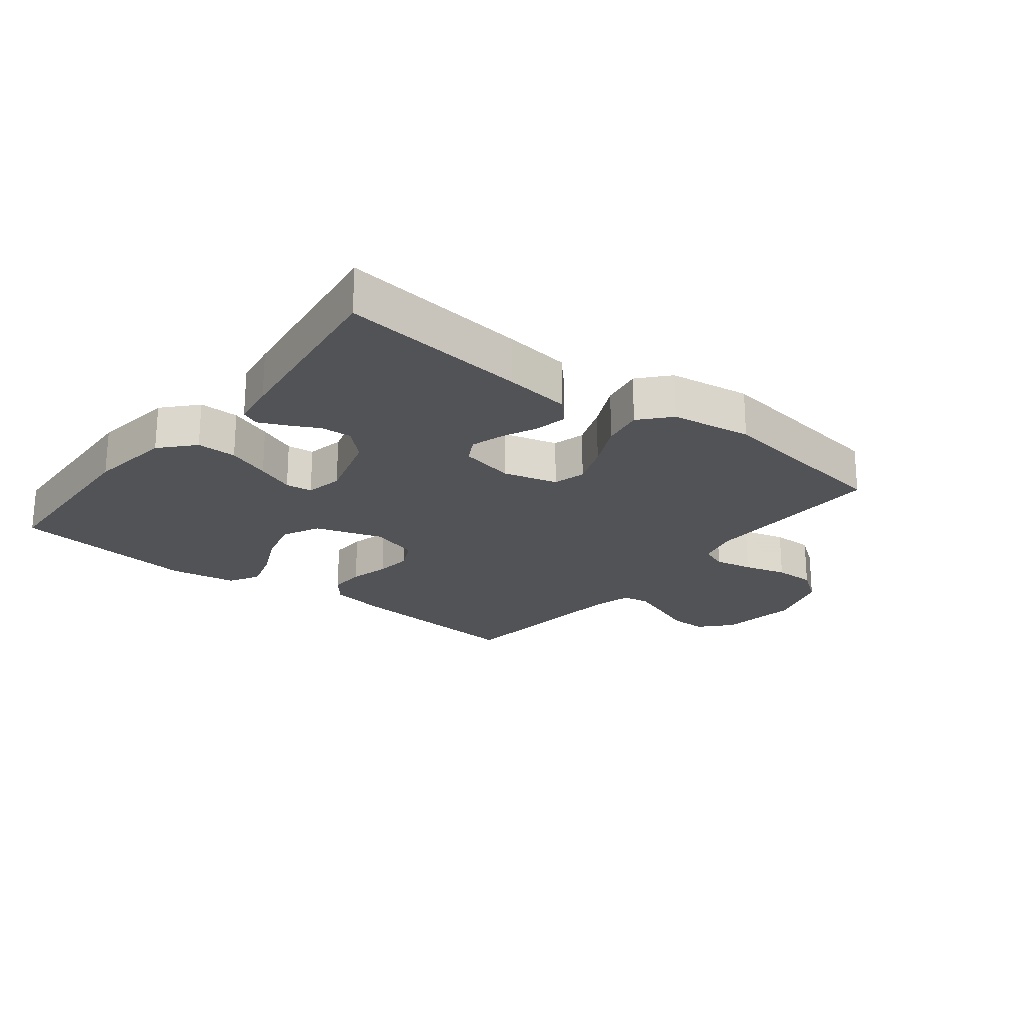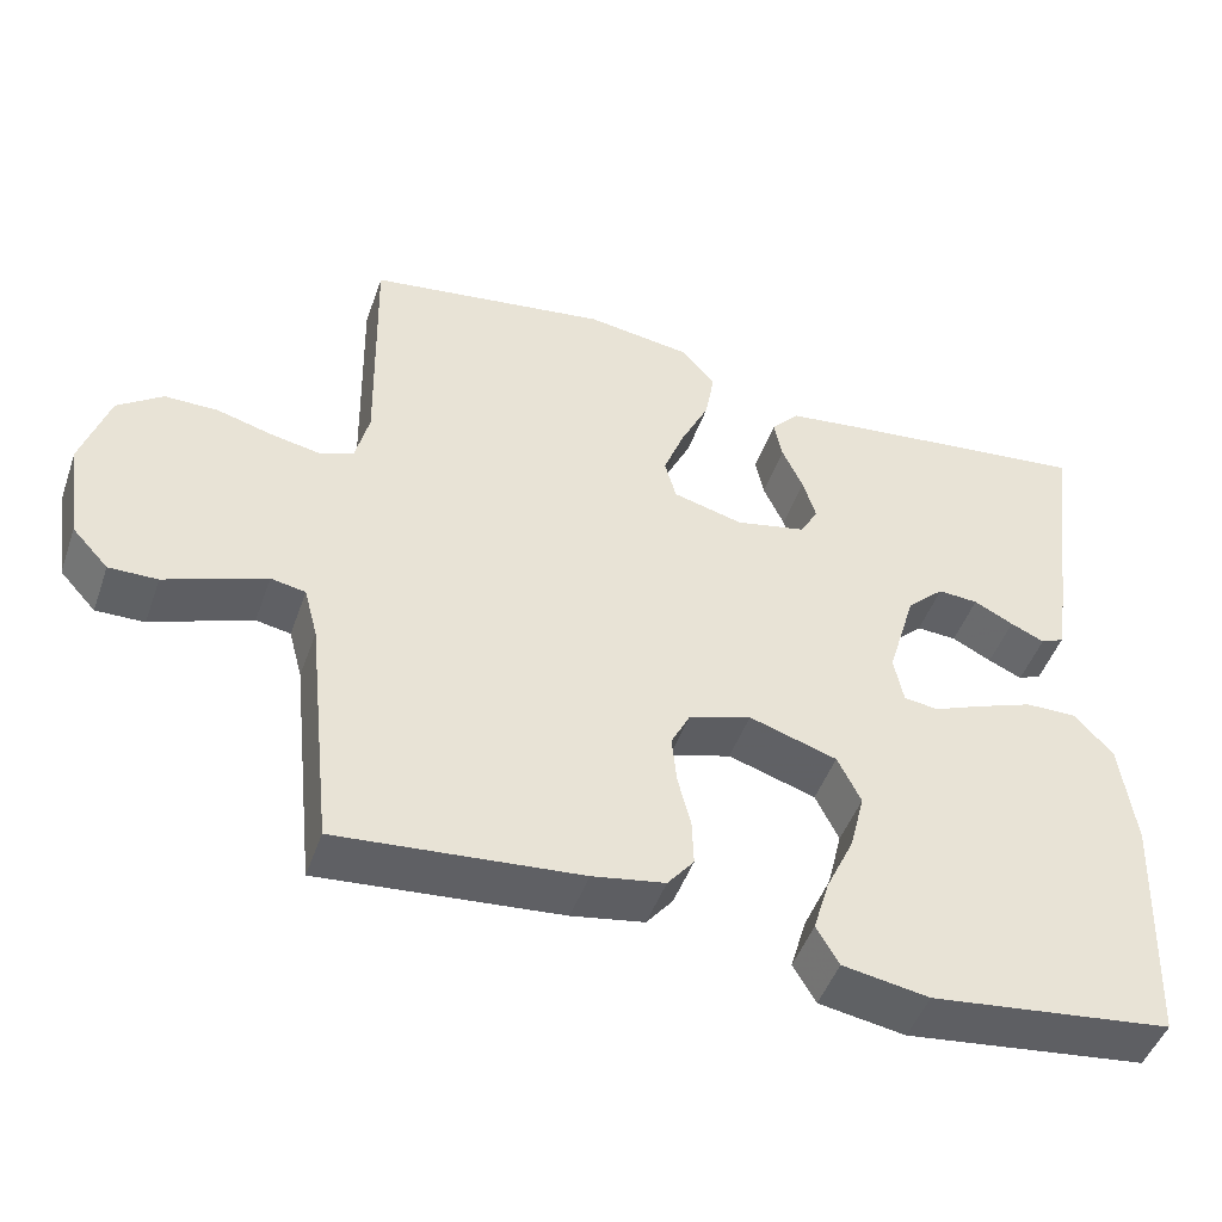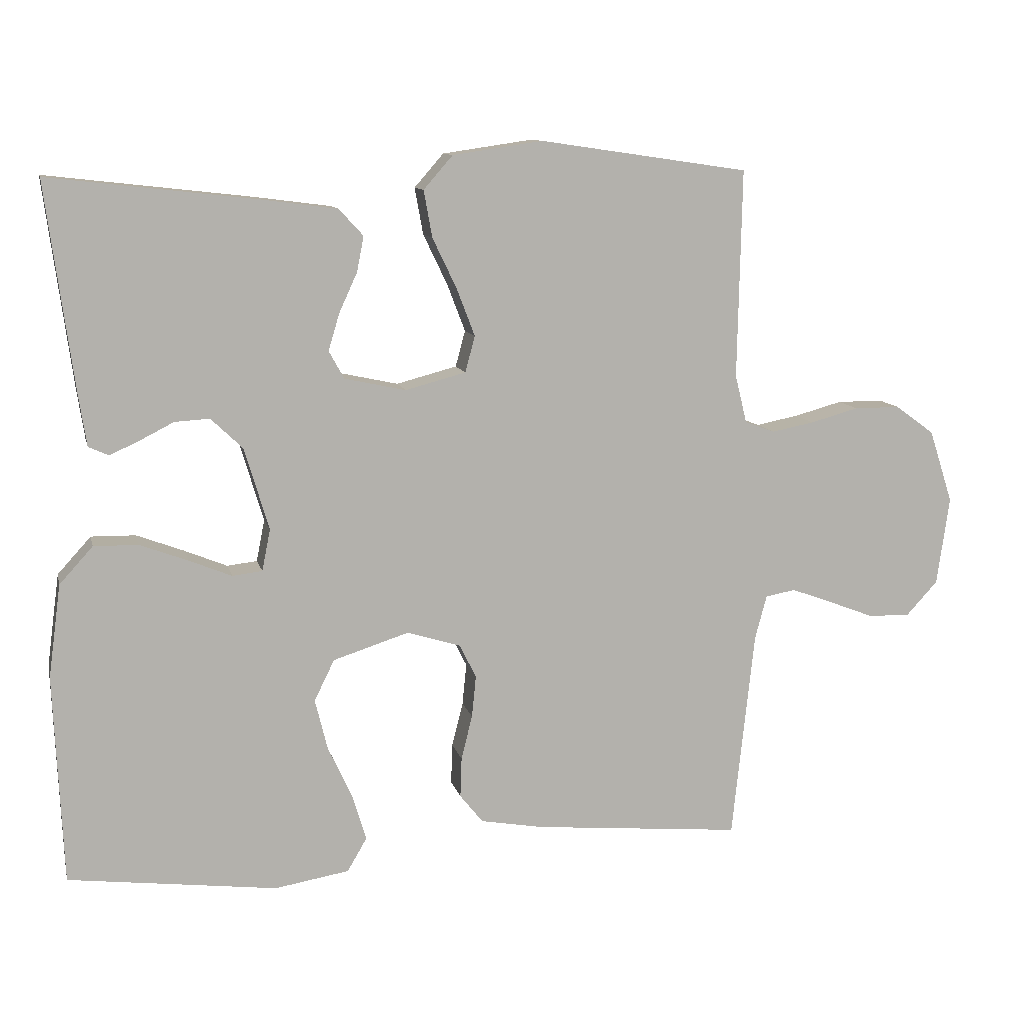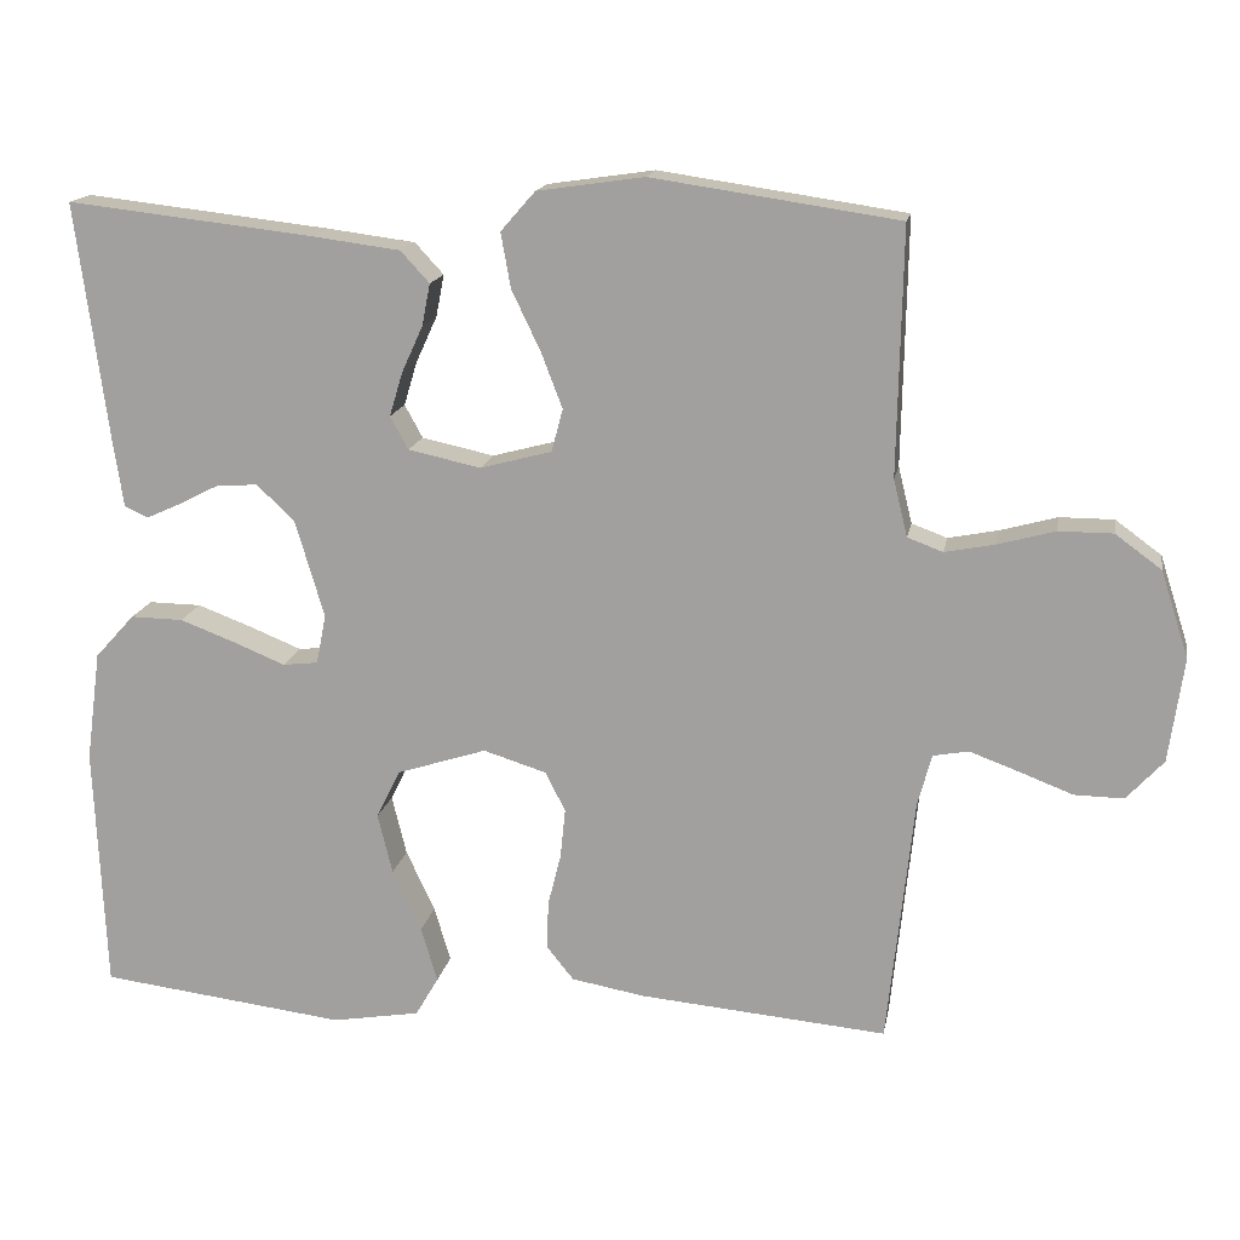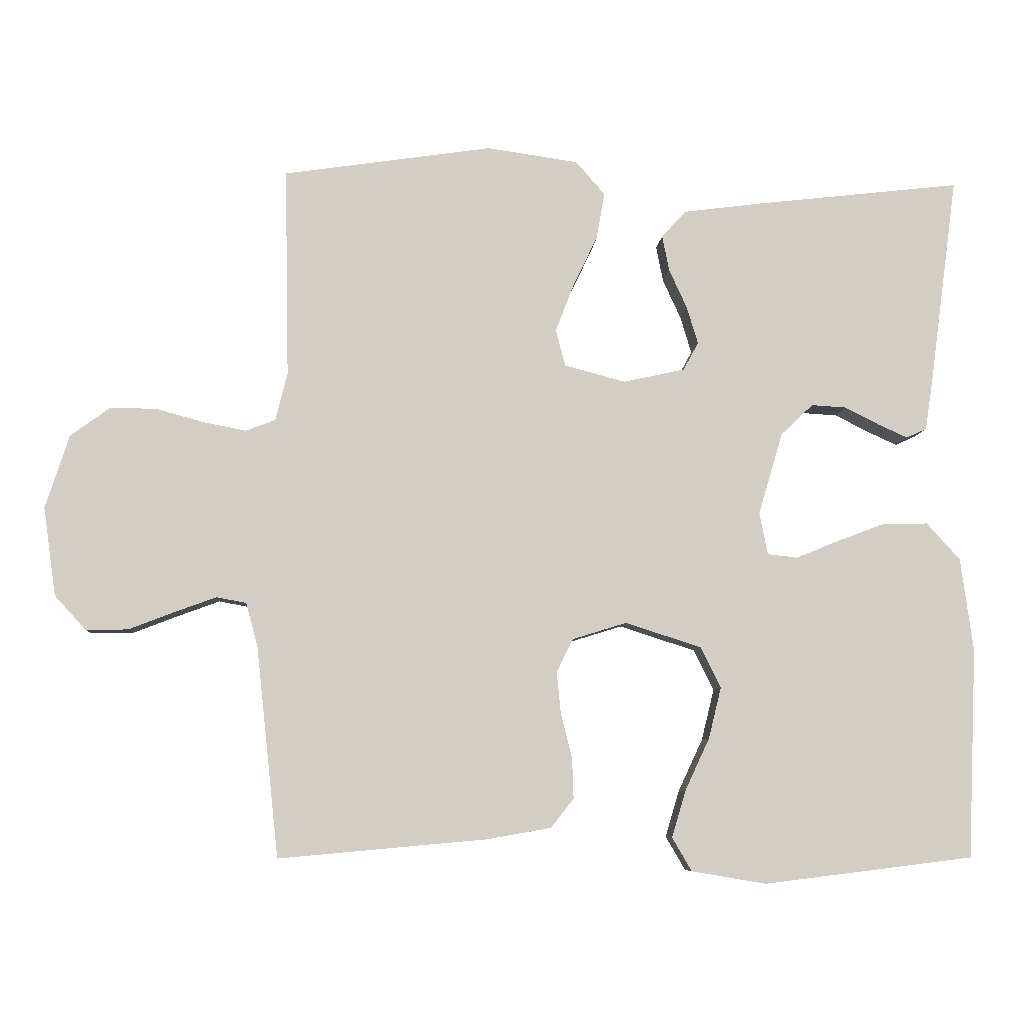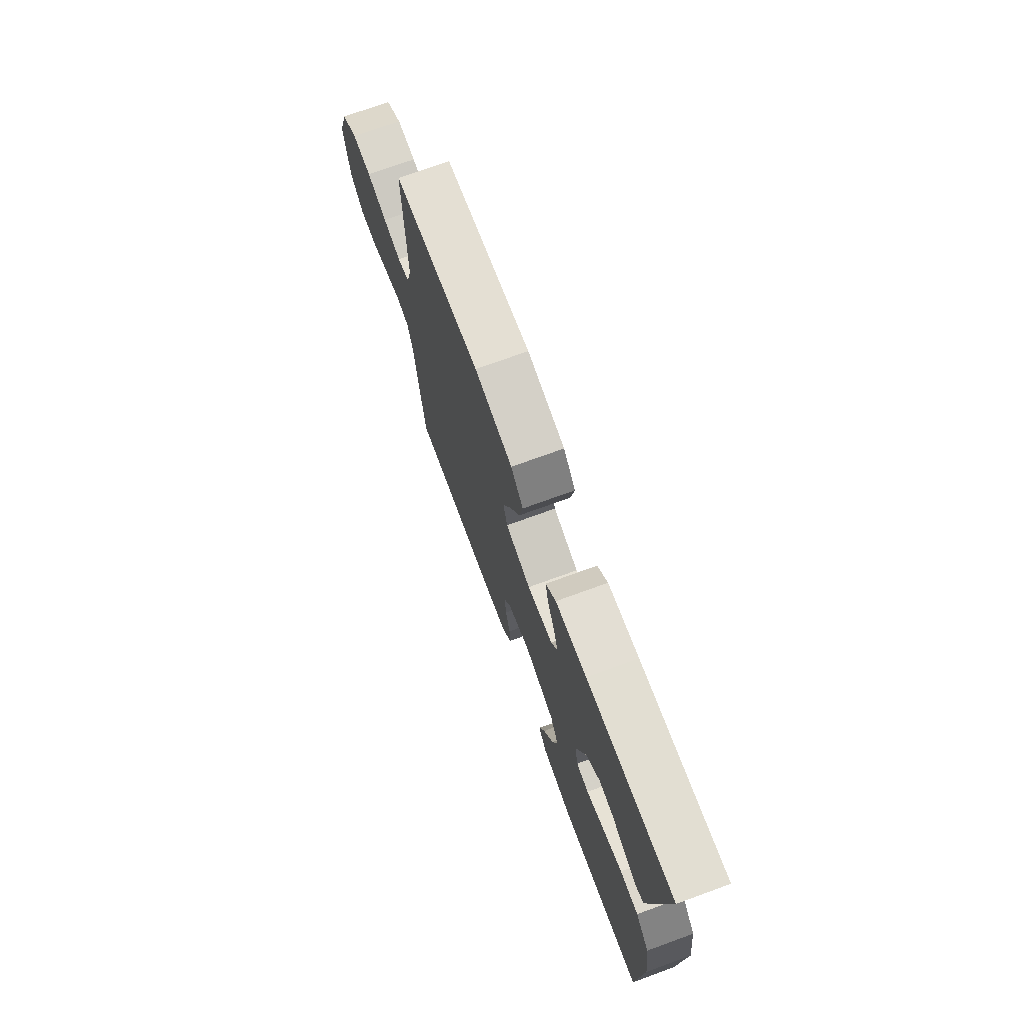
<metadata>
{"format":"obj","ext":"obj","renderer":"f3d","projection":"perspective","resolution":1024,"background":"white","views":[{"elev":-22.2,"azim":-38.1,"up":"+Y"},{"elev":-47.3,"azim":161.0,"up":"+Z"},{"elev":10.8,"azim":-12.8,"up":"+Z"},{"elev":15.7,"azim":10.2,"up":"+Z"},{"elev":-7.2,"azim":176.3,"up":"+Z"},{"elev":73.1,"azim":-110.0,"up":"+Z"}]}
</metadata>
<code>
v 0.5 0.07 -0.5
v 0.2 0.07 -0.473
v 0.11 0.07 -0.457
v 0.077 0.07 -0.416
v 0.079 0.07 -0.358
v 0.095 0.07 -0.294
v 0.101 0.07 -0.234
v 0.077 0.07 -0.186
v 0 0.07 -0.162
v -0.109 0.07 -0.197
v -0.138 0.07 -0.256
v -0.12 0.07 -0.329
v -0.085 0.07 -0.404
v -0.065 0.07 -0.471
v -0.093 0.07 -0.519
v -0.2 0.07 -0.537
v -0.5 0.07 -0.5
v -0.513 0.07 -0.2
v -0.495 0.07 -0.066
v -0.447 0.07 -0.013
v -0.383 0.07 -0.014
v -0.314 0.07 -0.04
v -0.253 0.07 -0.065
v -0.21 0.07 -0.06
v -0.198 0.07 0
v -0.233 0.07 0.118
v -0.279 0.07 0.162
v -0.329 0.07 0.159
v -0.378 0.07 0.134
v -0.42 0.07 0.115
v -0.449 0.07 0.128
v -0.46 0.07 0.2
v -0.5 0.07 0.5
v -0.2 0.07 0.466
v -0.093 0.07 0.452
v -0.058 0.07 0.414
v -0.068 0.07 0.363
v -0.094 0.07 0.306
v -0.11 0.07 0.253
v -0.088 0.07 0.213
v 0 0.07 0.194
v 0.087 0.07 0.217
v 0.101 0.07 0.269
v 0.075 0.07 0.337
v 0.04 0.07 0.41
v 0.028 0.07 0.477
v 0.07 0.07 0.525
v 0.2 0.07 0.544
v 0.5 0.07 0.5
v 0.494 0.07 0.2
v 0.511 0.07 0.131
v 0.554 0.07 0.115
v 0.615 0.07 0.127
v 0.684 0.07 0.146
v 0.75 0.07 0.146
v 0.806 0.07 0.105
v 0.84 0.07 0
v 0.822 0.07 -0.127
v 0.777 0.07 -0.176
v 0.717 0.07 -0.175
v 0.652 0.07 -0.15
v 0.592 0.07 -0.128
v 0.549 0.07 -0.136
v 0.532 0.07 -0.2
v 0.5 0 -0.5
v 0.2 0 -0.473
v 0.11 0 -0.457
v 0.077 0 -0.416
v 0.079 0 -0.358
v 0.095 0 -0.294
v 0.101 0 -0.234
v 0.077 0 -0.186
v 0 0 -0.162
v -0.109 0 -0.197
v -0.138 0 -0.256
v -0.12 0 -0.329
v -0.085 0 -0.404
v -0.065 0 -0.471
v -0.093 0 -0.519
v -0.2 0 -0.537
v -0.5 0 -0.5
v -0.513 0 -0.2
v -0.495 0 -0.066
v -0.447 0 -0.013
v -0.383 0 -0.014
v -0.314 0 -0.04
v -0.253 0 -0.065
v -0.21 0 -0.06
v -0.198 0 0
v -0.233 0 0.118
v -0.279 0 0.162
v -0.329 0 0.159
v -0.378 0 0.134
v -0.42 0 0.115
v -0.449 0 0.128
v -0.46 0 0.2
v -0.5 0 0.5
v -0.2 0 0.466
v -0.093 0 0.452
v -0.058 0 0.414
v -0.068 0 0.363
v -0.094 0 0.306
v -0.11 0 0.253
v -0.088 0 0.213
v 0 0 0.194
v 0.087 0 0.217
v 0.101 0 0.269
v 0.075 0 0.337
v 0.04 0 0.41
v 0.028 0 0.477
v 0.07 0 0.525
v 0.2 0 0.544
v 0.5 0 0.5
v 0.494 0 0.2
v 0.511 0 0.131
v 0.554 0 0.115
v 0.615 0 0.127
v 0.684 0 0.146
v 0.75 0 0.146
v 0.806 0 0.105
v 0.84 0 0
v 0.822 0 -0.127
v 0.777 0 -0.176
v 0.717 0 -0.175
v 0.652 0 -0.15
v 0.592 0 -0.128
v 0.549 0 -0.136
v 0.532 0 -0.2
f 59 60 61
f 58 59 61
f 57 58 61
f 56 57 61
f 55 56 61
f 54 55 61
f 53 54 61
f 52 53 61 62
f 51 52 62 63
f 48 49 50
f 47 48 50
f 46 47 50
f 45 46 50
f 44 45 50
f 51 63 64
f 50 51 64
f 44 50 64
f 43 44 64
f 36 37 38
f 35 36 38
f 34 35 38
f 33 34 38
f 32 33 38
f 31 32 38
f 30 31 38
f 29 30 38
f 28 29 38
f 27 28 38 39
f 26 27 39 40
f 21 22 23
f 20 21 23
f 19 20 23
f 18 19 23
f 17 18 23
f 16 17 23
f 15 16 23
f 14 15 23
f 13 14 23
f 12 13 23
f 11 12 23 24
f 10 11 24 25
f 4 5 6
f 3 4 6
f 2 3 6
f 1 2 6
f 64 1 6
f 64 6 7
f 64 7 8
f 43 64 8
f 42 43 8
f 41 42 8 9
f 26 40 41
f 25 26 41
f 10 25 41
f 9 10 41
f 125 124 123
f 125 123 122
f 125 122 121
f 125 121 120
f 125 120 119
f 125 119 118
f 125 118 117
f 126 125 117 116
f 127 126 116 115
f 114 113 112
f 114 112 111
f 114 111 110
f 114 110 109
f 114 109 108
f 128 127 115
f 128 115 114
f 128 114 108
f 128 108 107
f 102 101 100
f 102 100 99
f 102 99 98
f 102 98 97
f 102 97 96
f 102 96 95
f 102 95 94
f 102 94 93
f 102 93 92
f 103 102 92 91
f 104 103 91 90
f 87 86 85
f 87 85 84
f 87 84 83
f 87 83 82
f 87 82 81
f 87 81 80
f 87 80 79
f 87 79 78
f 87 78 77
f 87 77 76
f 88 87 76 75
f 89 88 75 74
f 70 69 68
f 70 68 67
f 70 67 66
f 70 66 65
f 70 65 128
f 71 70 128
f 72 71 128
f 72 128 107
f 72 107 106
f 73 72 106 105
f 105 104 90
f 105 90 89
f 105 89 74
f 105 74 73
f 1 65 66 2
f 2 66 67 3
f 3 67 68 4
f 4 68 69 5
f 5 69 70 6
f 6 70 71 7
f 7 71 72 8
f 8 72 73 9
f 9 73 74 10
f 10 74 75 11
f 11 75 76 12
f 12 76 77 13
f 13 77 78 14
f 14 78 79 15
f 15 79 80 16
f 16 80 81 17
f 17 81 82 18
f 18 82 83 19
f 19 83 84 20
f 20 84 85 21
f 21 85 86 22
f 22 86 87 23
f 23 87 88 24
f 24 88 89 25
f 25 89 90 26
f 26 90 91 27
f 27 91 92 28
f 28 92 93 29
f 29 93 94 30
f 30 94 95 31
f 31 95 96 32
f 32 96 97 33
f 33 97 98 34
f 34 98 99 35
f 35 99 100 36
f 36 100 101 37
f 37 101 102 38
f 38 102 103 39
f 39 103 104 40
f 40 104 105 41
f 41 105 106 42
f 42 106 107 43
f 43 107 108 44
f 44 108 109 45
f 45 109 110 46
f 46 110 111 47
f 47 111 112 48
f 48 112 113 49
f 49 113 114 50
f 50 114 115 51
f 51 115 116 52
f 52 116 117 53
f 53 117 118 54
f 54 118 119 55
f 55 119 120 56
f 56 120 121 57
f 57 121 122 58
f 58 122 123 59
f 59 123 124 60
f 60 124 125 61
f 61 125 126 62
f 62 126 127 63
f 63 127 128 64
f 64 128 65 1

</code>
